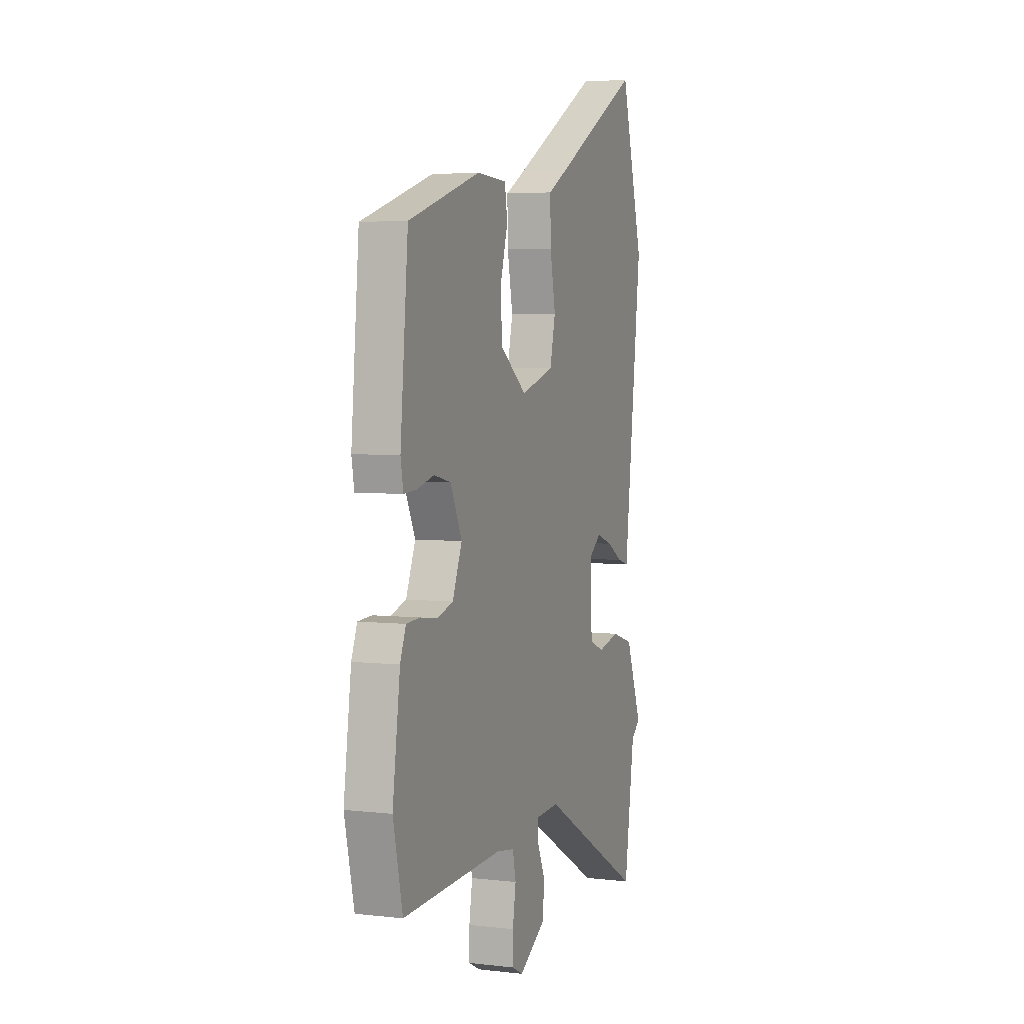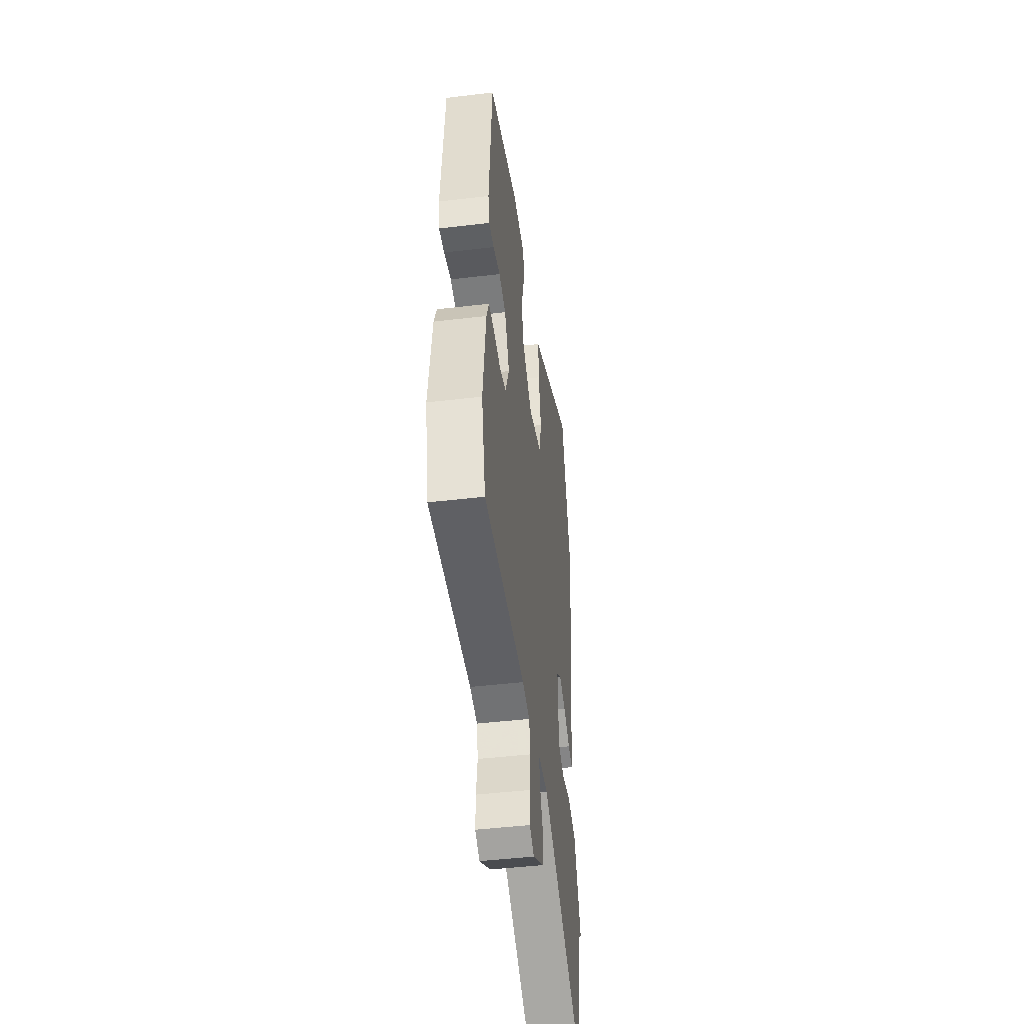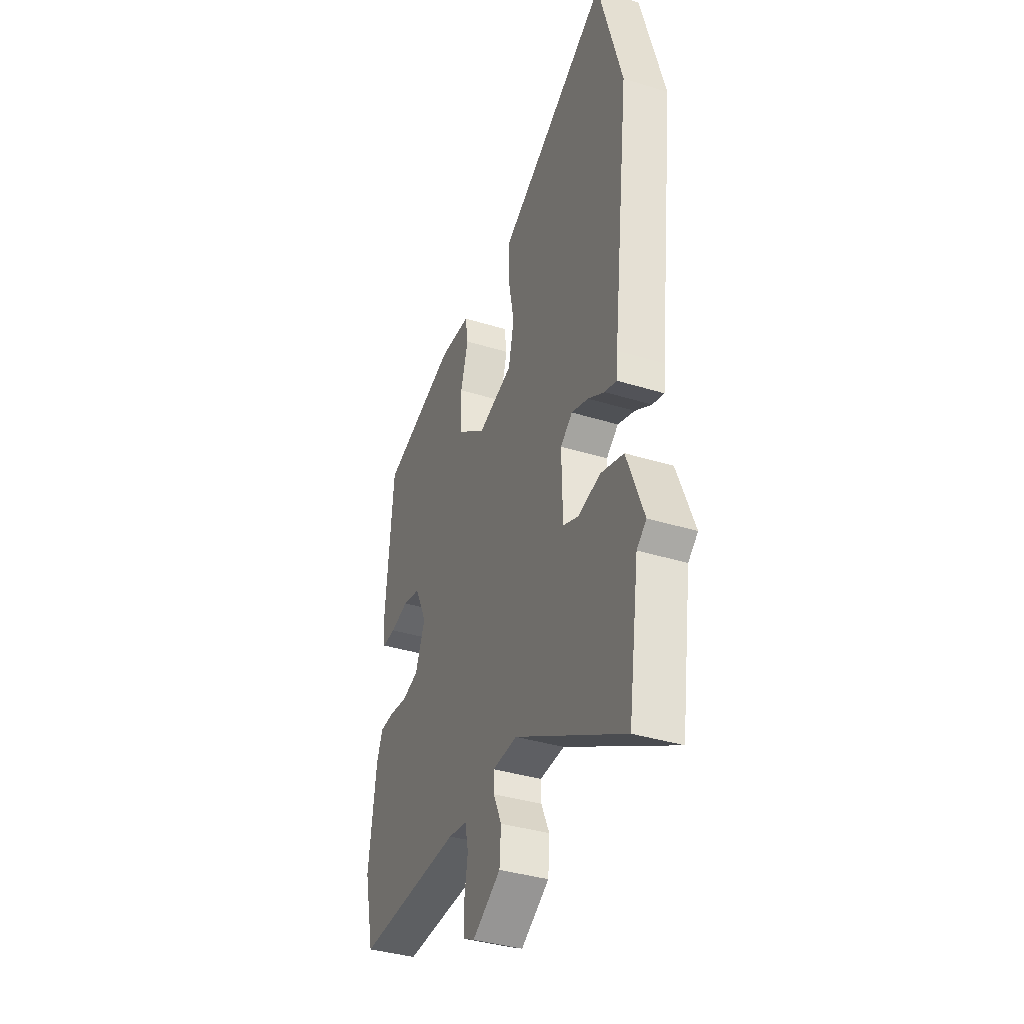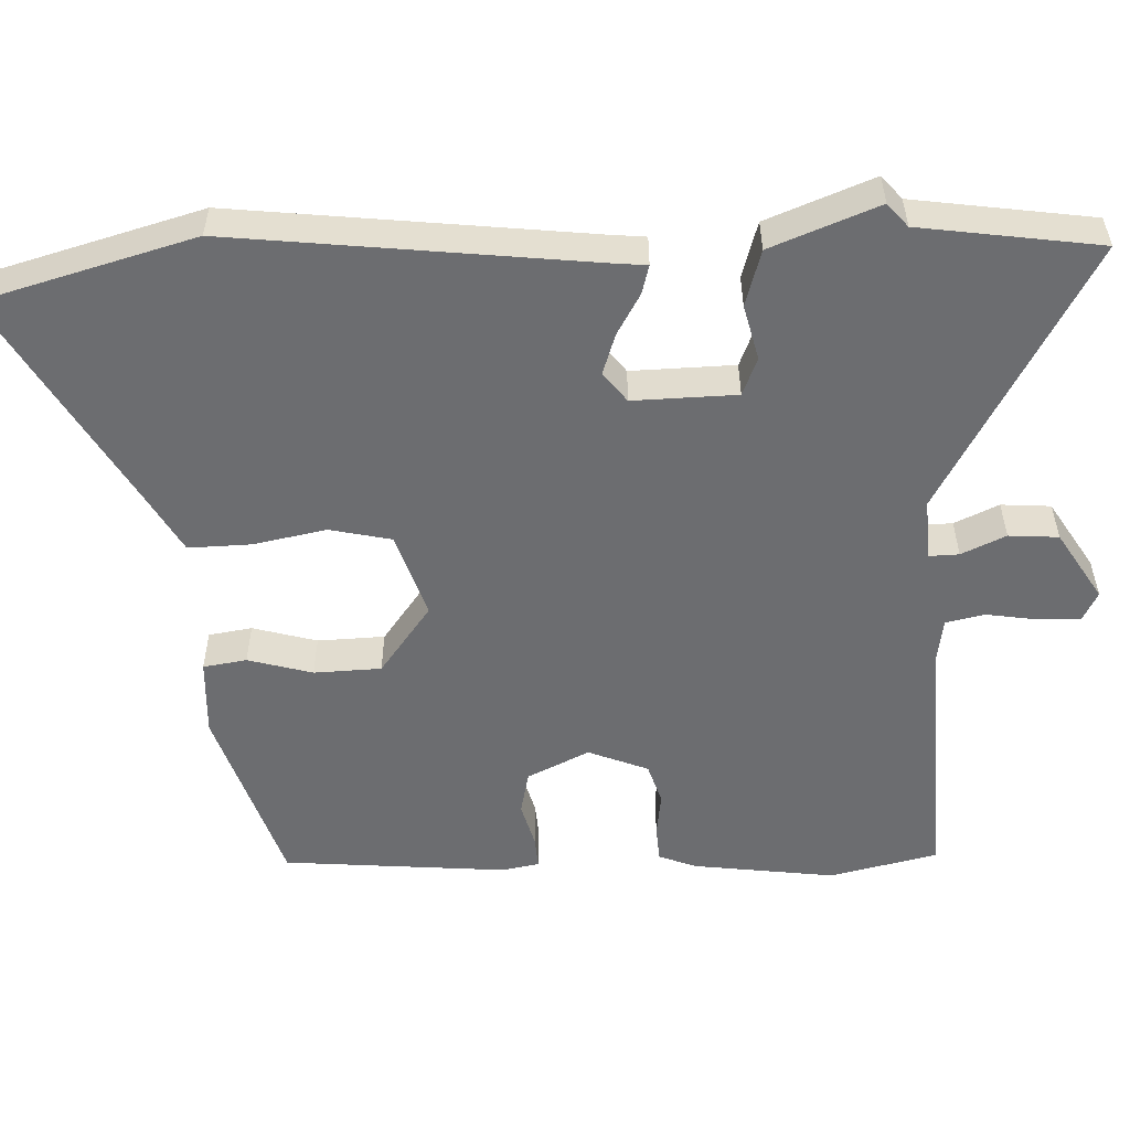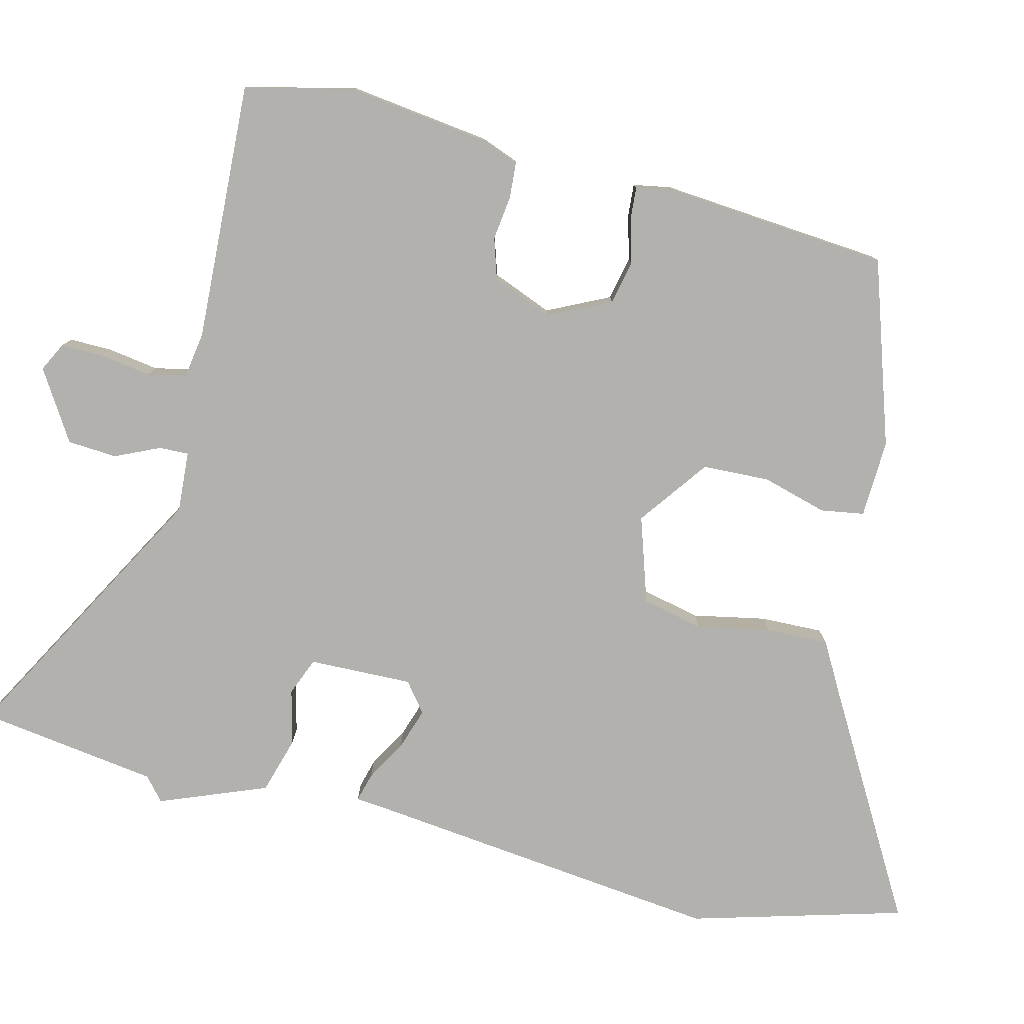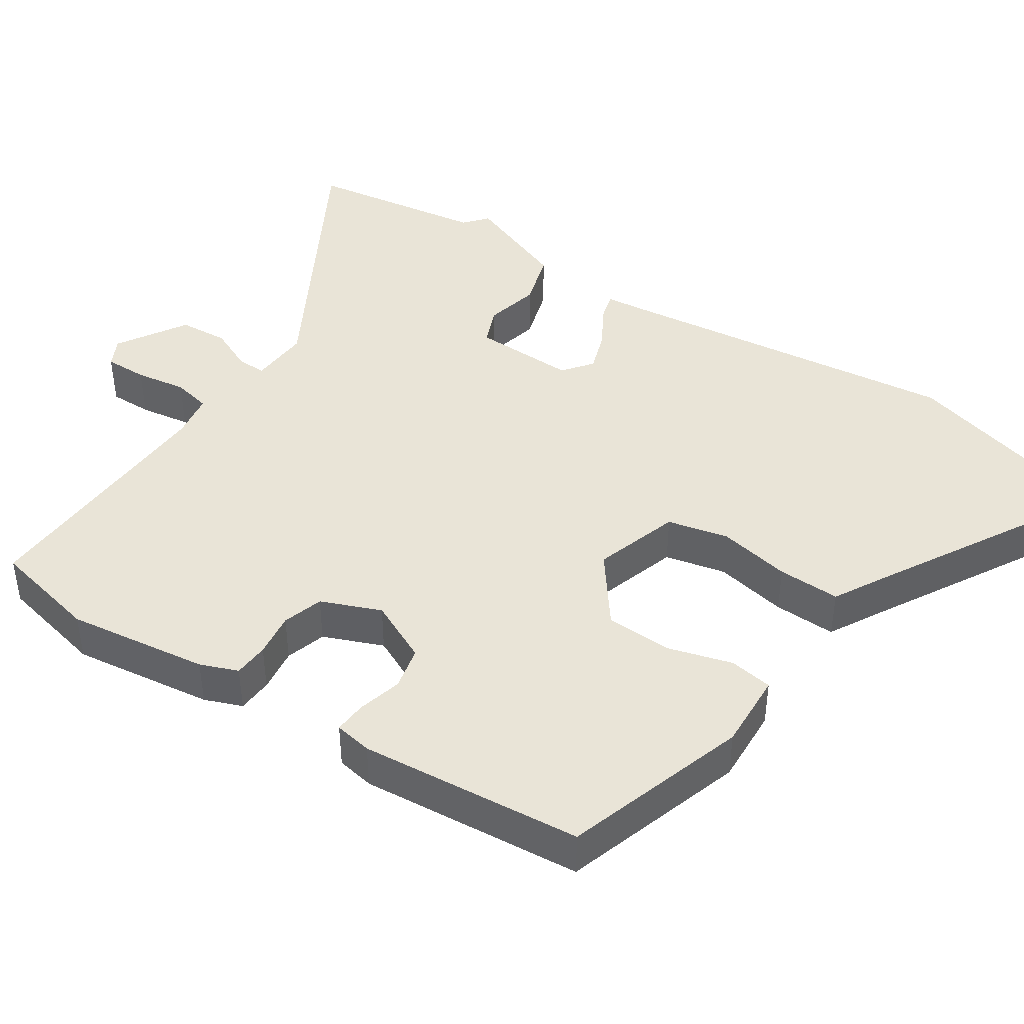
<metadata>
{"format":"obj","ext":"obj","renderer":"f3d","projection":"perspective","resolution":1024,"background":"white","views":[{"elev":4.2,"azim":-69.4,"up":"+Z"},{"elev":-46.5,"azim":-82.3,"up":"+Z"},{"elev":-37.5,"azim":68.3,"up":"+Z"},{"elev":-54.0,"azim":92.4,"up":"+Y"},{"elev":-79.2,"azim":-103.6,"up":"+Y"},{"elev":43.3,"azim":-56.5,"up":"+Y"}]}
</metadata>
<code>
v -0.471 0.07 0.392
v -0.221 0.07 0.472
v -0.116 0.07 0.467
v -0.107 0.07 0.408
v -0.132 0.07 0.321
v -0.129 0.07 0.23
v -0.035 0.07 0.16
v 0.081 0.07 0.197
v 0.1 0.07 0.28
v 0.081 0.07 0.379
v 0.079 0.07 0.464
v 0.151 0.07 0.504
v 0.452 0.07 0.675
v 0.531 0.07 0.387
v 0.474 0.07 -0.092
v 0.469 0.07 -0.141
v 0.43 0.07 -0.13
v 0.375 0.07 -0.098
v 0.319 0.07 -0.079
v 0.279 0.07 -0.11
v 0.282 0.07 -0.25
v 0.333 0.07 -0.271
v 0.408 0.07 -0.253
v 0.484 0.07 -0.276
v 0.54 0.07 -0.421
v 0.508 0.07 -0.448
v 0.472 0.07 -0.691
v 0.108 0.07 -0.486
v 0.026 0.07 -0.491
v 0.027 0.07 -0.531
v 0.054 0.07 -0.591
v 0.049 0.07 -0.658
v -0.045 0.07 -0.716
v -0.084 0.07 -0.696
v -0.083 0.07 -0.638
v -0.072 0.07 -0.569
v -0.083 0.07 -0.517
v -0.145 0.07 -0.507
v -0.495 0.07 -0.522
v -0.528 0.07 -0.376
v -0.502 0.07 -0.184
v -0.482 0.07 -0.133
v -0.434 0.07 -0.13
v -0.374 0.07 -0.138
v -0.319 0.07 -0.121
v -0.286 0.07 -0.04
v -0.326 0.07 0.044
v -0.385 0.07 0.057
v -0.445 0.07 0.041
v -0.489 0.07 0.038
v -0.498 0.07 0.089
v -0.471 0 0.392
v -0.221 0 0.472
v -0.116 0 0.467
v -0.107 0 0.408
v -0.132 0 0.321
v -0.129 0 0.23
v -0.035 0 0.16
v 0.081 0 0.197
v 0.1 0 0.28
v 0.081 0 0.379
v 0.079 0 0.464
v 0.151 0 0.504
v 0.452 0 0.675
v 0.531 0 0.387
v 0.474 0 -0.092
v 0.469 0 -0.141
v 0.43 0 -0.13
v 0.375 0 -0.098
v 0.319 0 -0.079
v 0.279 0 -0.11
v 0.282 0 -0.25
v 0.333 0 -0.271
v 0.408 0 -0.253
v 0.484 0 -0.276
v 0.54 0 -0.421
v 0.508 0 -0.448
v 0.472 0 -0.691
v 0.108 0 -0.486
v 0.026 0 -0.491
v 0.027 0 -0.531
v 0.054 0 -0.591
v 0.049 0 -0.658
v -0.045 0 -0.716
v -0.084 0 -0.696
v -0.083 0 -0.638
v -0.072 0 -0.569
v -0.083 0 -0.517
v -0.145 0 -0.507
v -0.495 0 -0.522
v -0.528 0 -0.376
v -0.502 0 -0.184
v -0.482 0 -0.133
v -0.434 0 -0.13
v -0.374 0 -0.138
v -0.319 0 -0.121
v -0.286 0 -0.04
v -0.326 0 0.044
v -0.385 0 0.057
v -0.445 0 0.041
v -0.489 0 0.038
v -0.498 0 0.089
f 48 49 50 51
f 47 48 51 1
f 46 47 1 2
f 41 42 43 44
f 41 44 45
f 38 39 40 41
f 37 38 41 45
f 33 34 35 36
f 31 32 33 36
f 30 31 36 37
f 29 30 37 45
f 26 27 28
f 22 23 24 25
f 21 22 25 26
f 15 16 17 18
f 15 18 19
f 12 13 14 15
f 12 15 19
f 9 10 11 12
f 9 12 19 20
f 2 3 4 5
f 46 2 5 6
f 45 46 6 7
f 29 45 7 8
f 21 26 28 29
f 20 21 29
f 8 9 20 29
f 102 101 100 99
f 52 102 99 98
f 53 52 98 97
f 95 94 93 92
f 96 95 92
f 92 91 90 89
f 96 92 89 88
f 87 86 85 84
f 87 84 83 82
f 88 87 82 81
f 96 88 81 80
f 79 78 77
f 76 75 74 73
f 77 76 73 72
f 69 68 67 66
f 70 69 66
f 66 65 64 63
f 70 66 63
f 63 62 61 60
f 71 70 63 60
f 56 55 54 53
f 57 56 53 97
f 58 57 97 96
f 59 58 96 80
f 80 79 77 72
f 80 72 71
f 80 71 60 59
f 1 52 53 2
f 2 53 54 3
f 3 54 55 4
f 4 55 56 5
f 5 56 57 6
f 6 57 58 7
f 7 58 59 8
f 8 59 60 9
f 9 60 61 10
f 10 61 62 11
f 11 62 63 12
f 12 63 64 13
f 13 64 65 14
f 14 65 66 15
f 15 66 67 16
f 16 67 68 17
f 17 68 69 18
f 18 69 70 19
f 19 70 71 20
f 20 71 72 21
f 21 72 73 22
f 22 73 74 23
f 23 74 75 24
f 24 75 76 25
f 25 76 77 26
f 26 77 78 27
f 27 78 79 28
f 28 79 80 29
f 29 80 81 30
f 30 81 82 31
f 31 82 83 32
f 32 83 84 33
f 33 84 85 34
f 34 85 86 35
f 35 86 87 36
f 36 87 88 37
f 37 88 89 38
f 38 89 90 39
f 39 90 91 40
f 40 91 92 41
f 41 92 93 42
f 42 93 94 43
f 43 94 95 44
f 44 95 96 45
f 45 96 97 46
f 46 97 98 47
f 47 98 99 48
f 48 99 100 49
f 49 100 101 50
f 50 101 102 51
f 51 102 52 1

</code>
